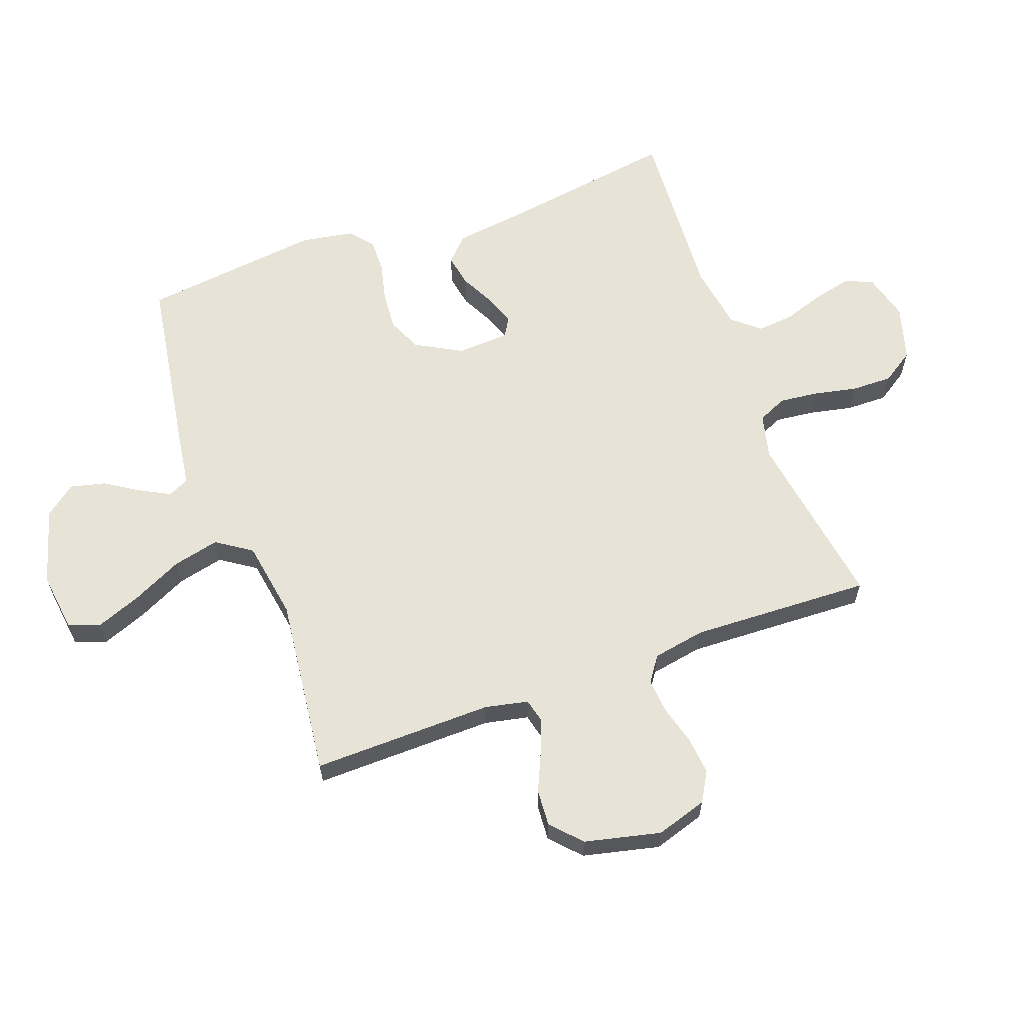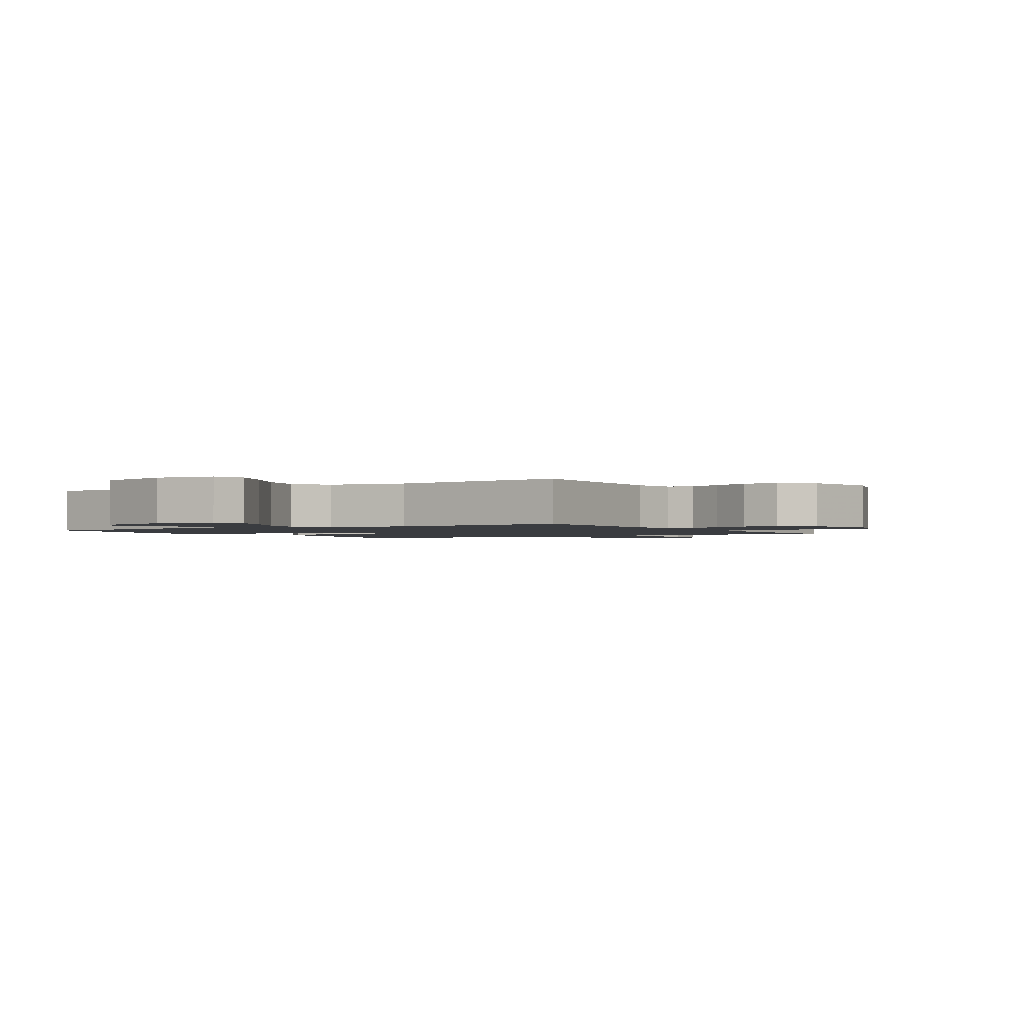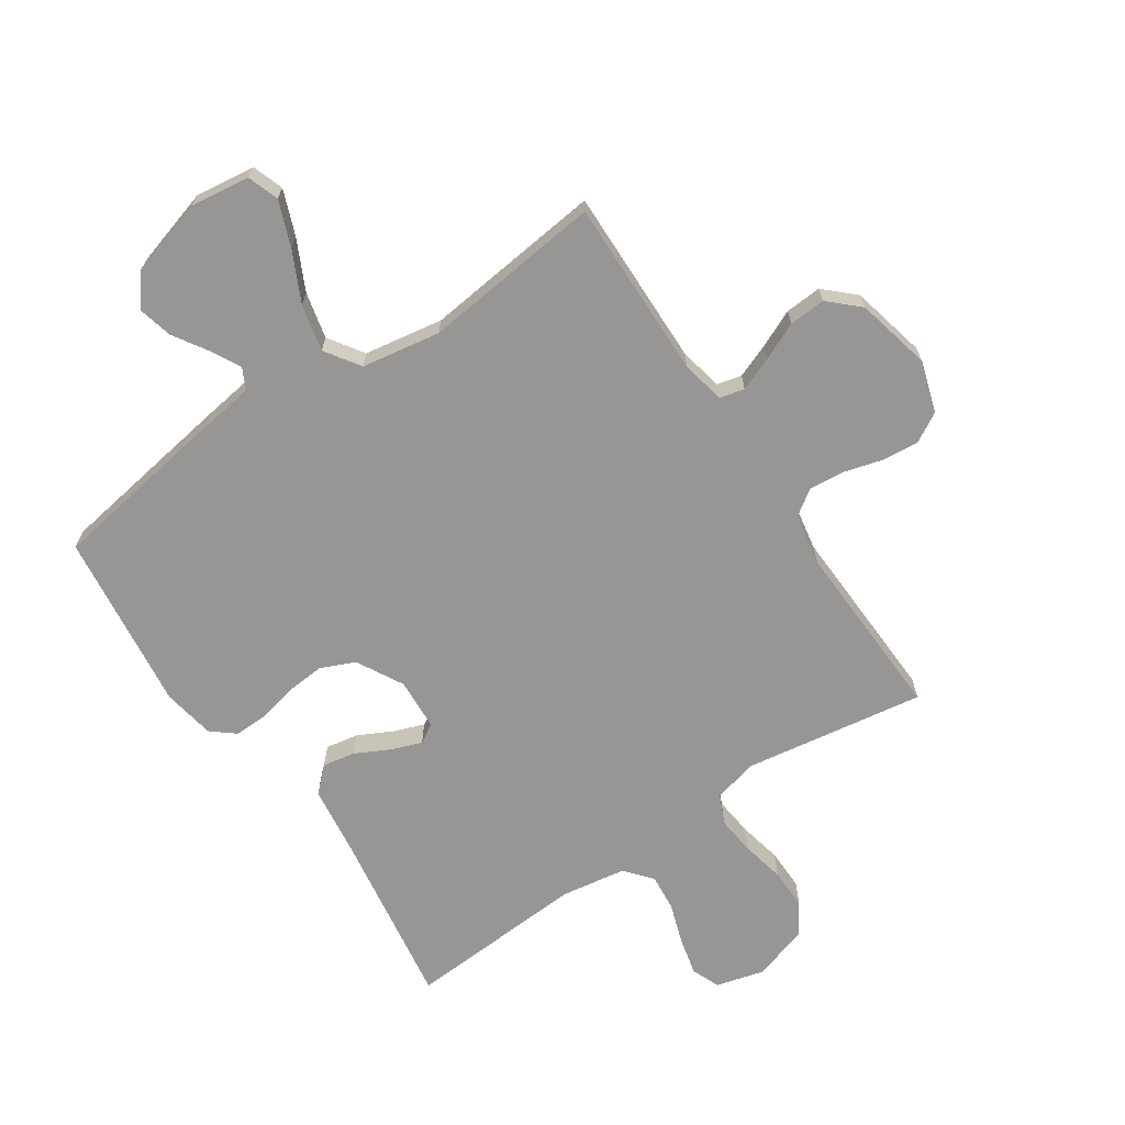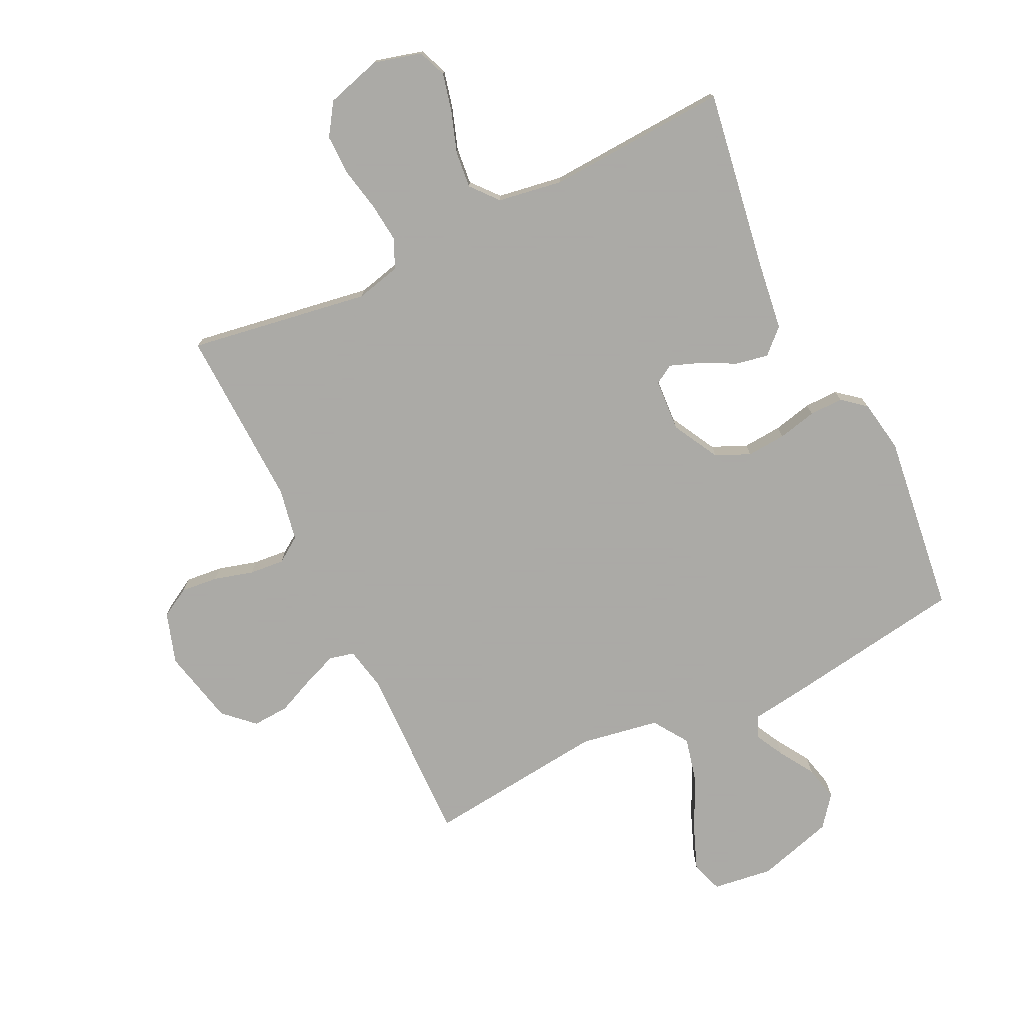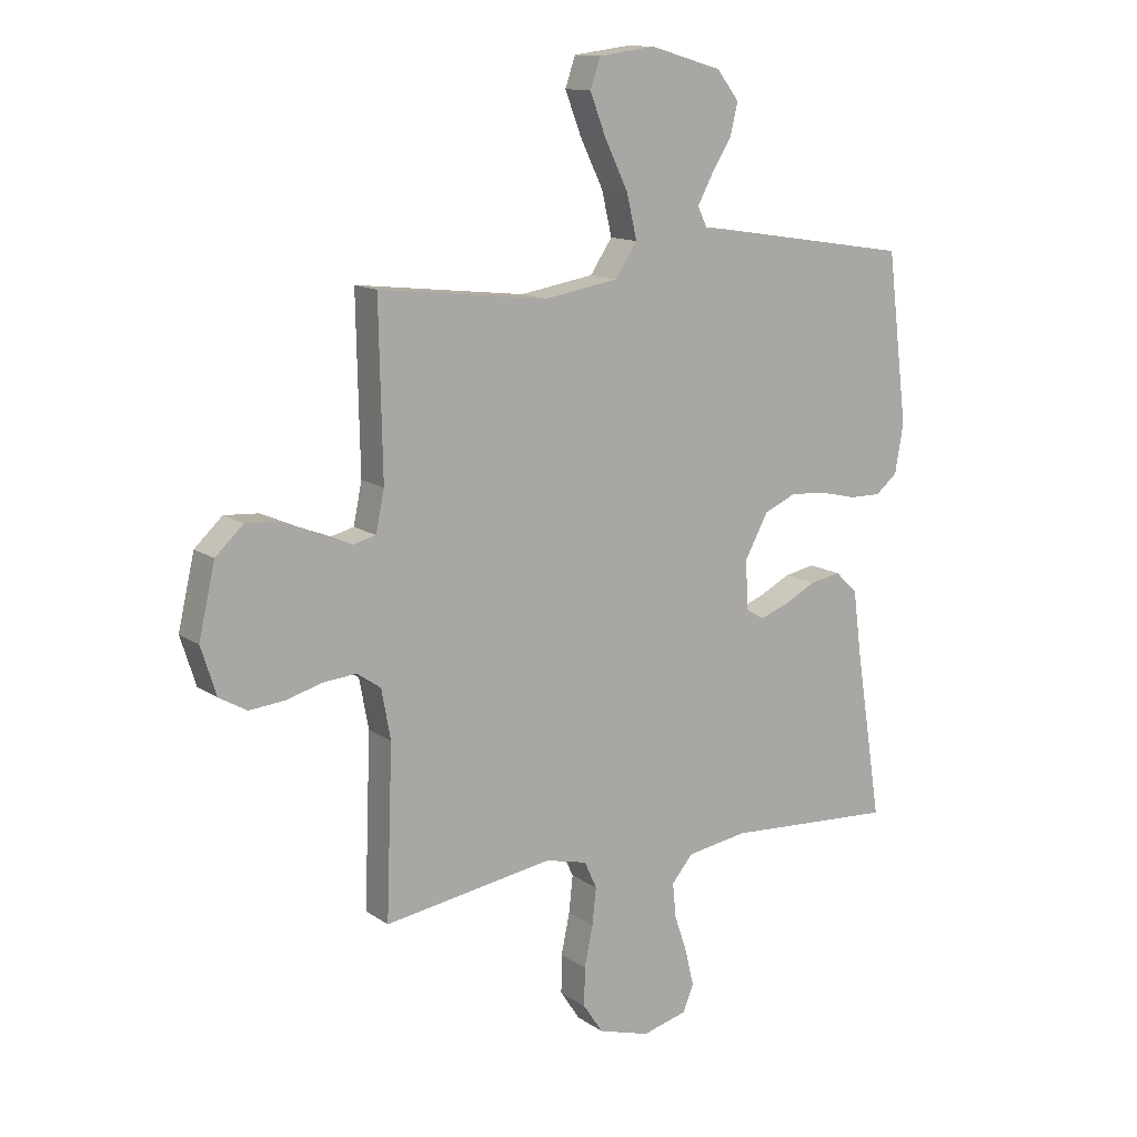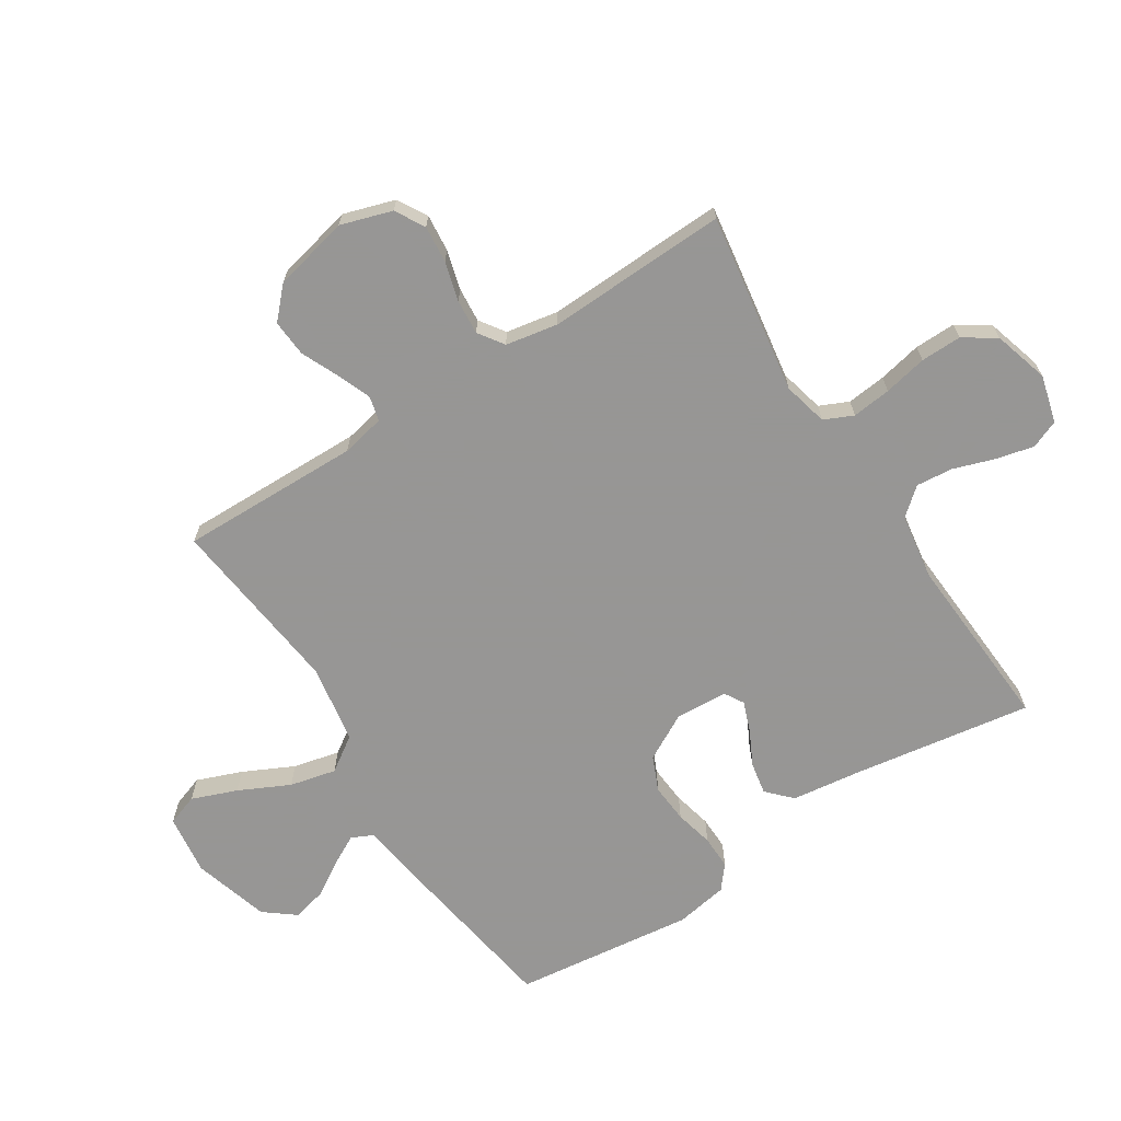
<metadata>
{"format":"obj","ext":"obj","renderer":"f3d","projection":"perspective","resolution":1024,"background":"white","views":[{"elev":62.1,"azim":70.1,"up":"+Y"},{"elev":-1.6,"azim":31.3,"up":"+Y"},{"elev":-67.9,"azim":34.0,"up":"+Y"},{"elev":-75.7,"azim":-154.3,"up":"+Y"},{"elev":13.0,"azim":146.4,"up":"+Z"},{"elev":-67.8,"azim":122.7,"up":"+Y"}]}
</metadata>
<code>
v 0.5 0.07 0.5
v 0.494 0.07 0.2
v 0.509 0.07 0.128
v 0.55 0.07 0.118
v 0.606 0.07 0.14
v 0.669 0.07 0.168
v 0.73 0.07 0.172
v 0.779 0.07 0.126
v 0.808 0.07 0
v 0.781 0.07 -0.085
v 0.732 0.07 -0.113
v 0.67 0.07 -0.107
v 0.605 0.07 -0.089
v 0.547 0.07 -0.084
v 0.505 0.07 -0.113
v 0.489 0.07 -0.2
v 0.5 0.07 -0.5
v 0.2 0.07 -0.453
v 0.126 0.07 -0.471
v 0.104 0.07 -0.519
v 0.111 0.07 -0.584
v 0.126 0.07 -0.656
v 0.127 0.07 -0.724
v 0.092 0.07 -0.777
v 0 0.07 -0.804
v -0.079 0.07 -0.783
v -0.098 0.07 -0.736
v -0.083 0.07 -0.673
v -0.06 0.07 -0.605
v -0.054 0.07 -0.544
v -0.092 0.07 -0.499
v -0.2 0.07 -0.482
v -0.5 0.07 -0.5
v -0.453 0.07 -0.2
v -0.438 0.07 -0.086
v -0.398 0.07 -0.048
v -0.344 0.07 -0.058
v -0.287 0.07 -0.087
v -0.236 0.07 -0.106
v -0.204 0.07 -0.087
v -0.199 0.07 0
v -0.241 0.07 0.077
v -0.298 0.07 0.102
v -0.363 0.07 0.097
v -0.427 0.07 0.082
v -0.483 0.07 0.081
v -0.522 0.07 0.113
v -0.537 0.07 0.2
v -0.5 0.07 0.5
v -0.2 0.07 0.547
v -0.108 0.07 0.56
v -0.091 0.07 0.595
v -0.117 0.07 0.644
v -0.153 0.07 0.701
v -0.167 0.07 0.759
v -0.127 0.07 0.81
v 0 0.07 0.847
v 0.1 0.07 0.834
v 0.118 0.07 0.782
v 0.089 0.07 0.707
v 0.048 0.07 0.623
v 0.03 0.07 0.546
v 0.069 0.07 0.488
v 0.2 0.07 0.466
v 0.5 0 0.5
v 0.494 0 0.2
v 0.509 0 0.128
v 0.55 0 0.118
v 0.606 0 0.14
v 0.669 0 0.168
v 0.73 0 0.172
v 0.779 0 0.126
v 0.808 0 0
v 0.781 0 -0.085
v 0.732 0 -0.113
v 0.67 0 -0.107
v 0.605 0 -0.089
v 0.547 0 -0.084
v 0.505 0 -0.113
v 0.489 0 -0.2
v 0.5 0 -0.5
v 0.2 0 -0.453
v 0.126 0 -0.471
v 0.104 0 -0.519
v 0.111 0 -0.584
v 0.126 0 -0.656
v 0.127 0 -0.724
v 0.092 0 -0.777
v 0 0 -0.804
v -0.079 0 -0.783
v -0.098 0 -0.736
v -0.083 0 -0.673
v -0.06 0 -0.605
v -0.054 0 -0.544
v -0.092 0 -0.499
v -0.2 0 -0.482
v -0.5 0 -0.5
v -0.453 0 -0.2
v -0.438 0 -0.086
v -0.398 0 -0.048
v -0.344 0 -0.058
v -0.287 0 -0.087
v -0.236 0 -0.106
v -0.204 0 -0.087
v -0.199 0 0
v -0.241 0 0.077
v -0.298 0 0.102
v -0.363 0 0.097
v -0.427 0 0.082
v -0.483 0 0.081
v -0.522 0 0.113
v -0.537 0 0.2
v -0.5 0 0.5
v -0.2 0 0.547
v -0.108 0 0.56
v -0.091 0 0.595
v -0.117 0 0.644
v -0.153 0 0.701
v -0.167 0 0.759
v -0.127 0 0.81
v 0 0 0.847
v 0.1 0 0.834
v 0.118 0 0.782
v 0.089 0 0.707
v 0.048 0 0.623
v 0.03 0 0.546
v 0.069 0 0.488
v 0.2 0 0.466
f 58 59 60 61
f 56 57 58 61
f 56 61 62
f 53 54 55 56
f 52 53 56 62
f 51 52 62 63
f 49 50 51 63
f 44 45 46 47
f 43 44 47 48
f 35 36 37 38
f 34 35 38 39
f 32 33 34 39
f 31 32 39 40
f 26 27 28 29
f 24 25 26 29
f 24 29 30
f 21 22 23 24
f 20 21 24 30
f 19 20 30 31
f 16 17 18
f 15 16 18 19
f 10 11 12 13
f 10 13 14
f 9 10 14
f 8 9 14
f 5 6 7 8
f 4 5 8 14
f 3 4 14 15
f 64 1 2
f 43 48 49 63
f 42 43 63 64
f 41 42 64 2
f 19 31 40 41
f 15 19 41
f 2 3 15 41
f 125 124 123 122
f 125 122 121 120
f 126 125 120
f 120 119 118 117
f 126 120 117 116
f 127 126 116 115
f 127 115 114 113
f 111 110 109 108
f 112 111 108 107
f 102 101 100 99
f 103 102 99 98
f 103 98 97 96
f 104 103 96 95
f 93 92 91 90
f 93 90 89 88
f 94 93 88
f 88 87 86 85
f 94 88 85 84
f 95 94 84 83
f 82 81 80
f 83 82 80 79
f 77 76 75 74
f 78 77 74
f 78 74 73
f 78 73 72
f 72 71 70 69
f 78 72 69 68
f 79 78 68 67
f 66 65 128
f 127 113 112 107
f 128 127 107 106
f 66 128 106 105
f 105 104 95 83
f 105 83 79
f 105 79 67 66
f 1 65 66 2
f 2 66 67 3
f 3 67 68 4
f 4 68 69 5
f 5 69 70 6
f 6 70 71 7
f 7 71 72 8
f 8 72 73 9
f 9 73 74 10
f 10 74 75 11
f 11 75 76 12
f 12 76 77 13
f 13 77 78 14
f 14 78 79 15
f 15 79 80 16
f 16 80 81 17
f 17 81 82 18
f 18 82 83 19
f 19 83 84 20
f 20 84 85 21
f 21 85 86 22
f 22 86 87 23
f 23 87 88 24
f 24 88 89 25
f 25 89 90 26
f 26 90 91 27
f 27 91 92 28
f 28 92 93 29
f 29 93 94 30
f 30 94 95 31
f 31 95 96 32
f 32 96 97 33
f 33 97 98 34
f 34 98 99 35
f 35 99 100 36
f 36 100 101 37
f 37 101 102 38
f 38 102 103 39
f 39 103 104 40
f 40 104 105 41
f 41 105 106 42
f 42 106 107 43
f 43 107 108 44
f 44 108 109 45
f 45 109 110 46
f 46 110 111 47
f 47 111 112 48
f 48 112 113 49
f 49 113 114 50
f 50 114 115 51
f 51 115 116 52
f 52 116 117 53
f 53 117 118 54
f 54 118 119 55
f 55 119 120 56
f 56 120 121 57
f 57 121 122 58
f 58 122 123 59
f 59 123 124 60
f 60 124 125 61
f 61 125 126 62
f 62 126 127 63
f 63 127 128 64
f 64 128 65 1

</code>
